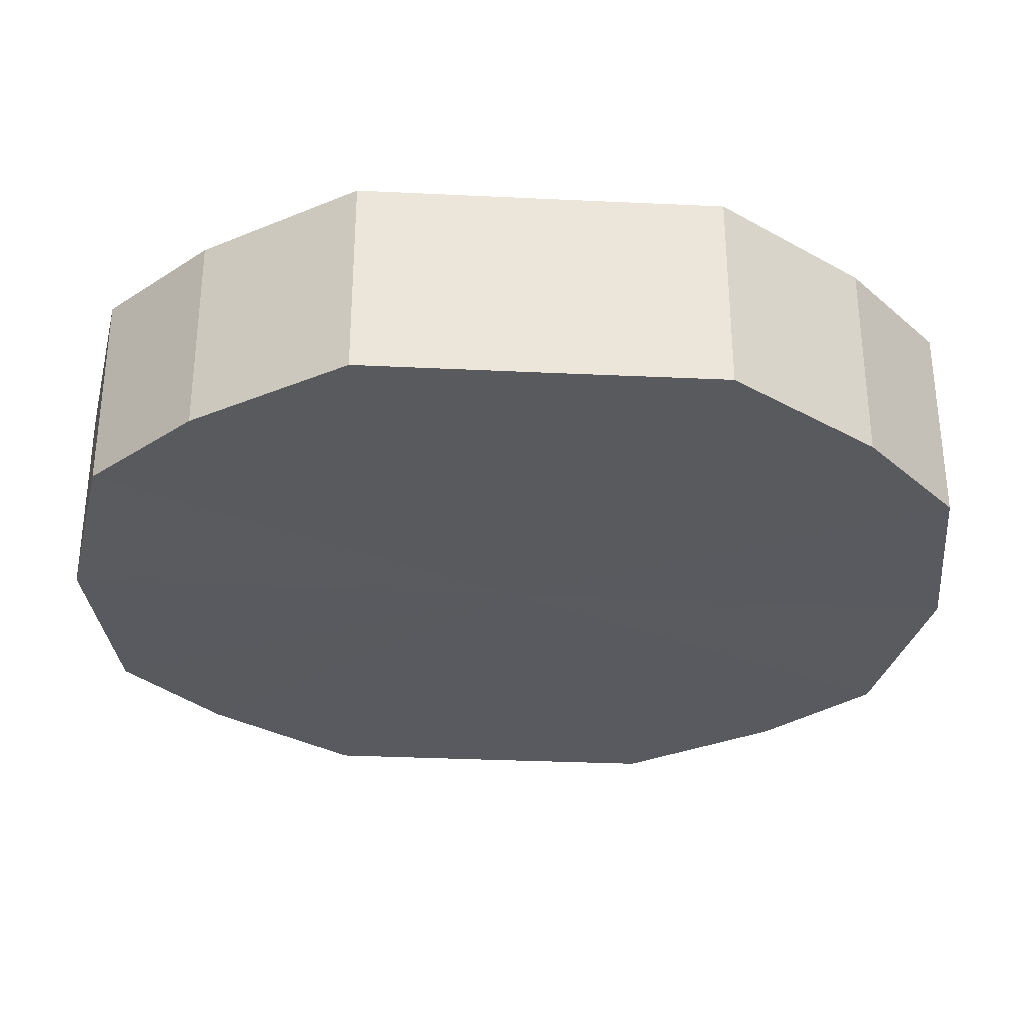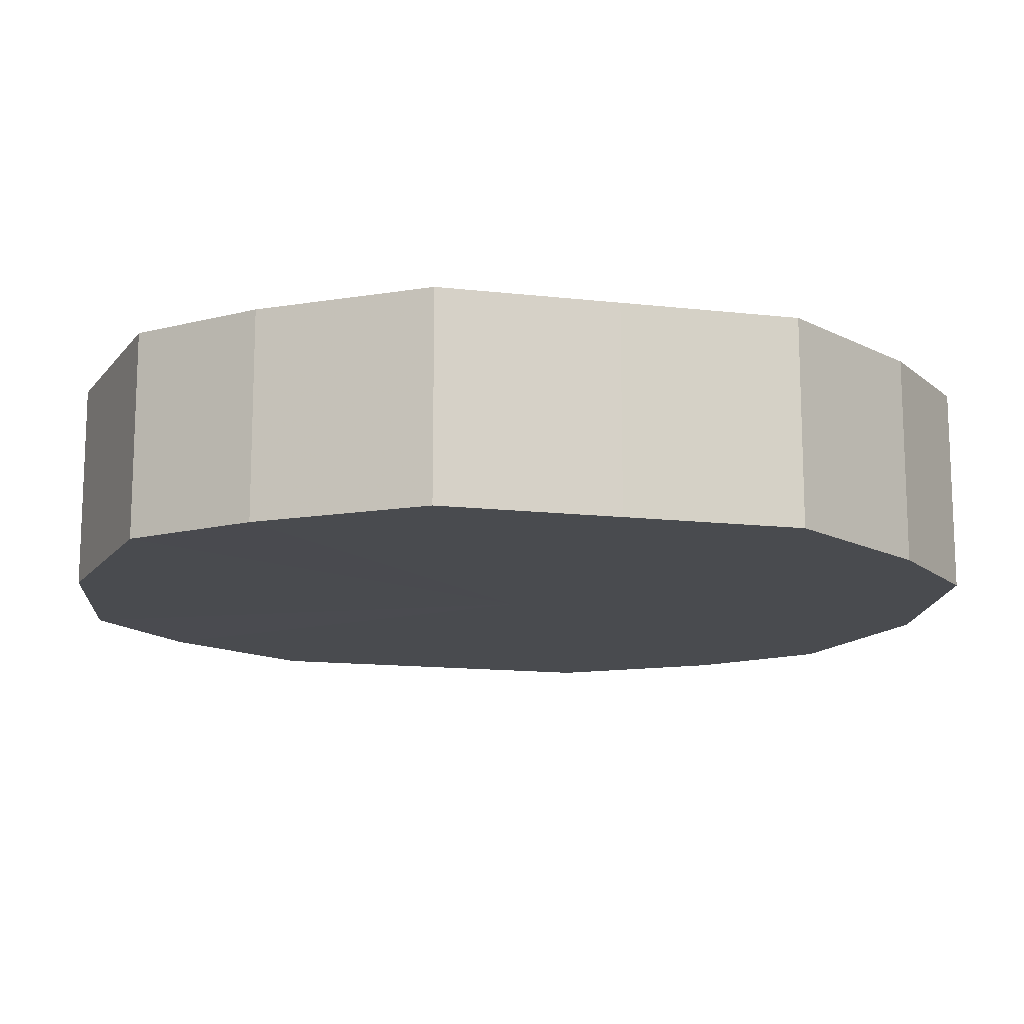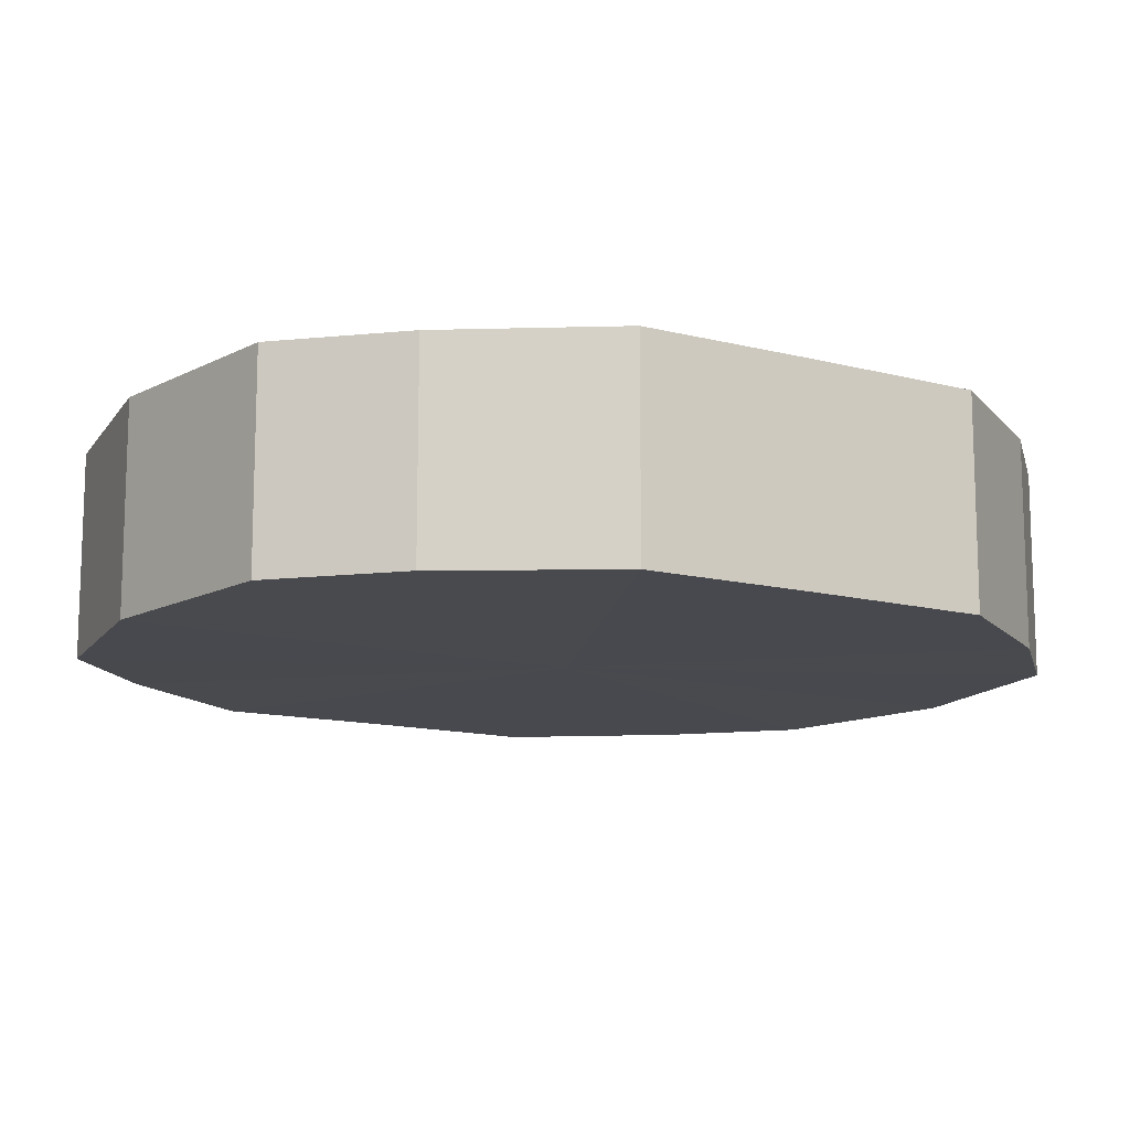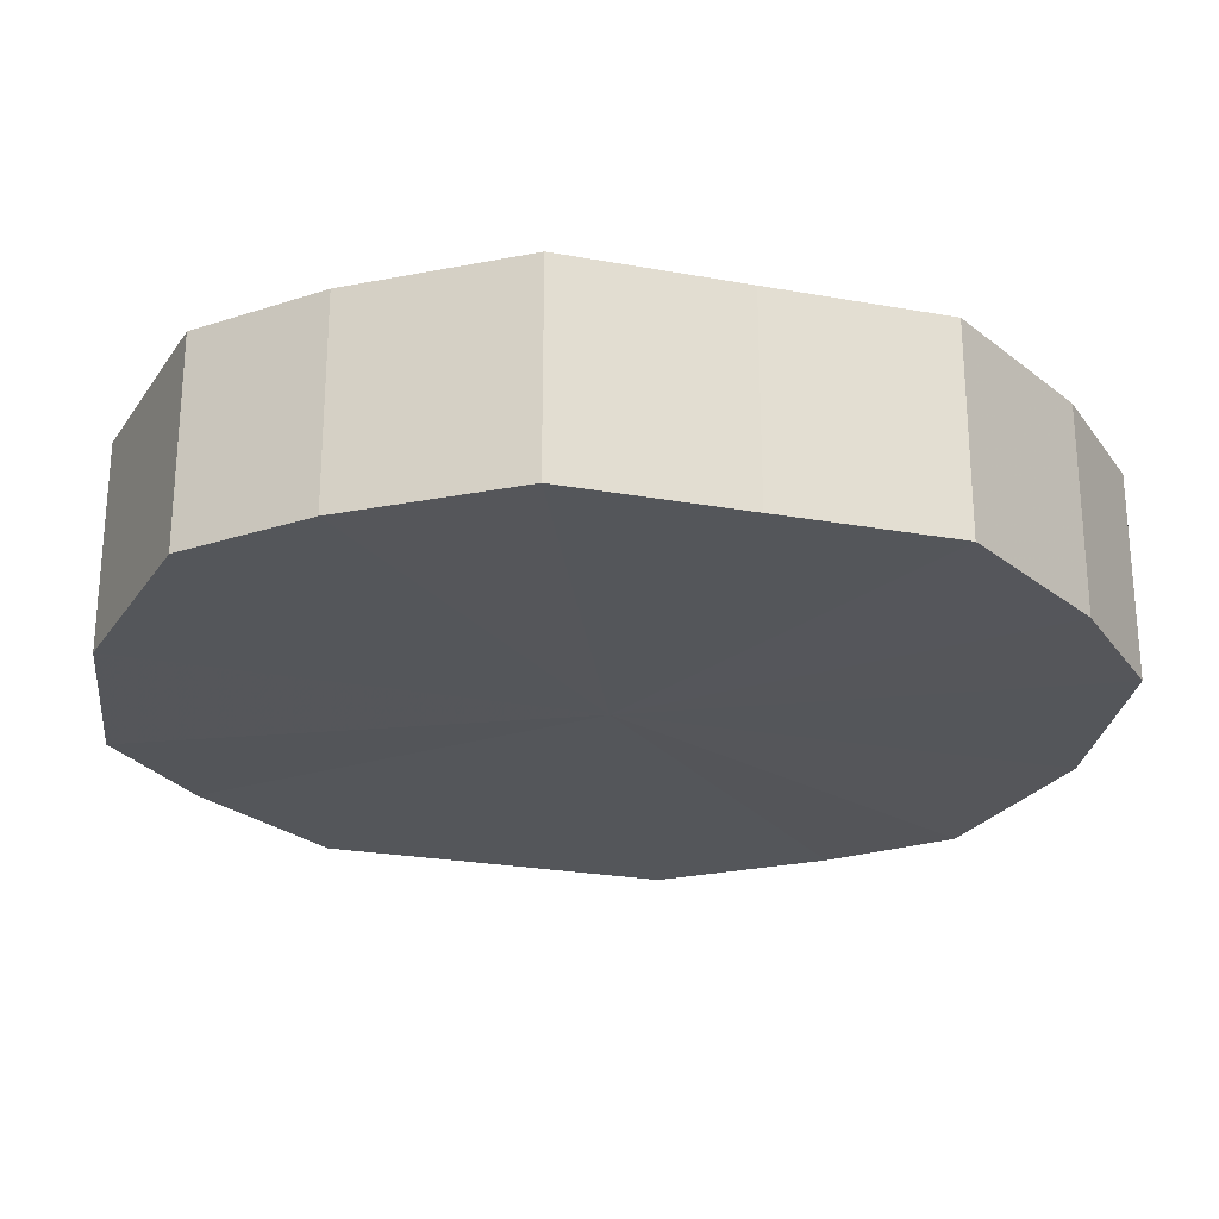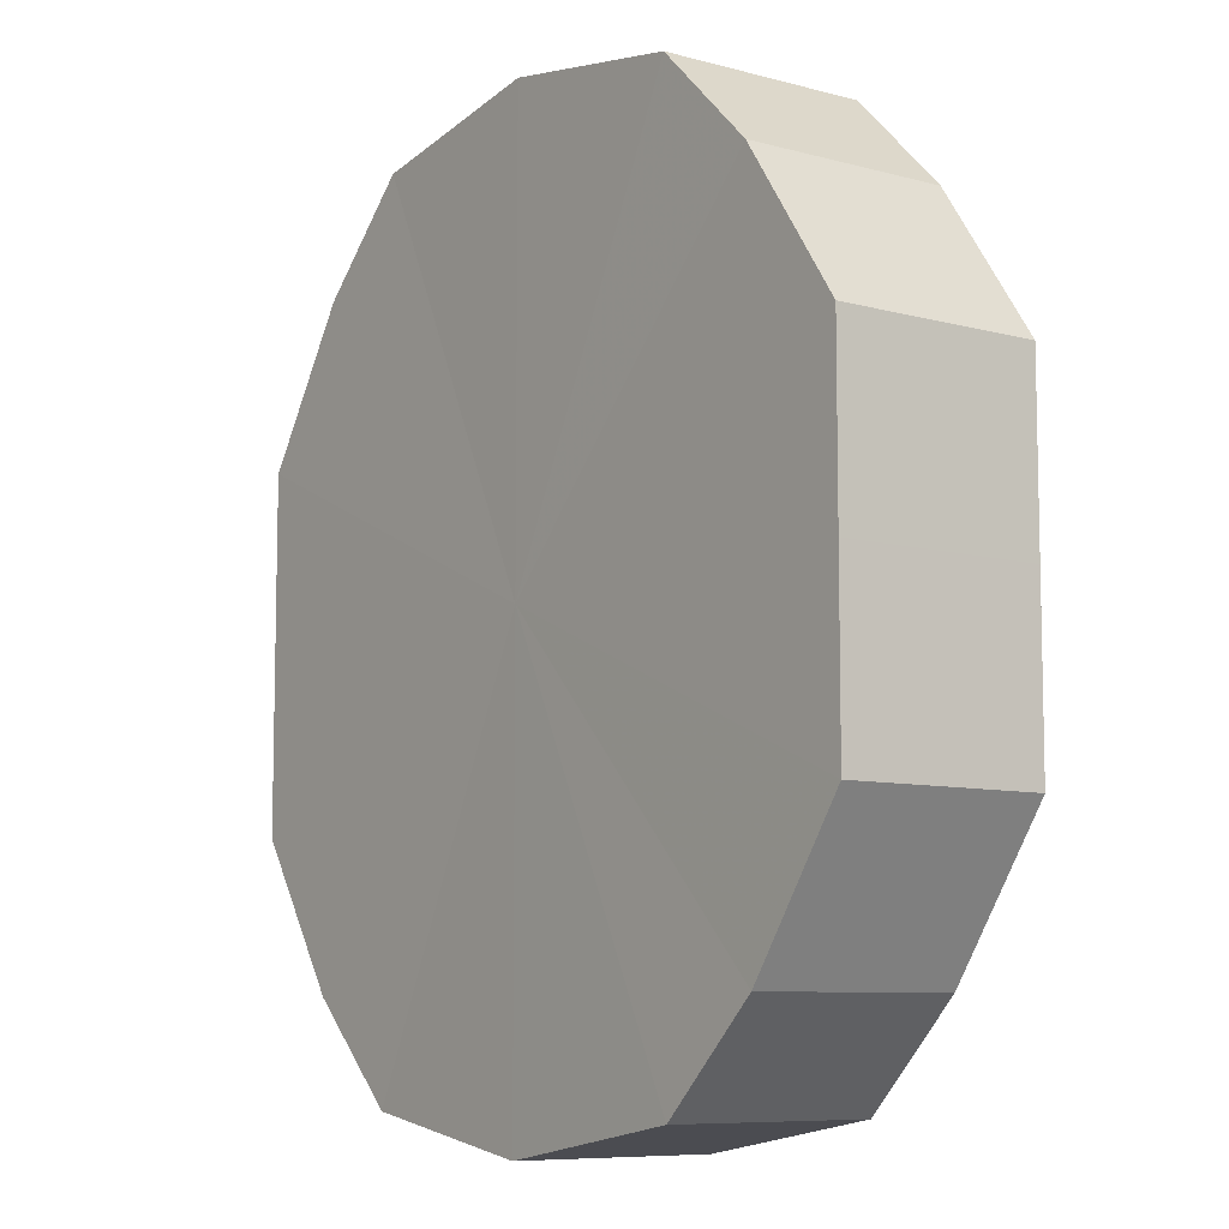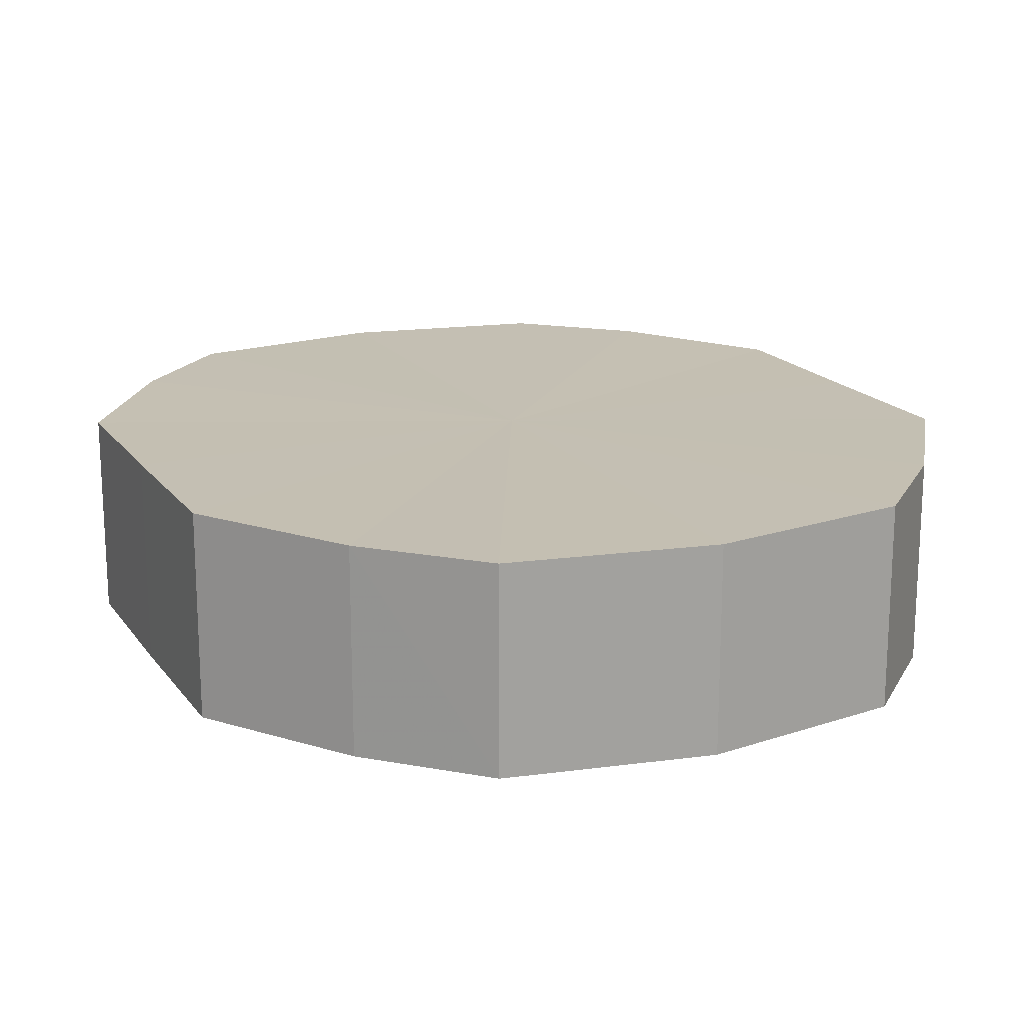
<metadata>
{"format":"obj","ext":"obj","renderer":"f3d","projection":"perspective","resolution":1024,"background":"white","views":[{"elev":-31.8,"azim":-93.9,"up":"+Y"},{"elev":-13.9,"azim":-104.2,"up":"+Y"},{"elev":-12.8,"azim":-121.0,"up":"+Y"},{"elev":-25.4,"azim":73.3,"up":"+Y"},{"elev":-8.3,"azim":-126.5,"up":"+Z"},{"elev":17.7,"azim":155.6,"up":"+Y"}]}
</metadata>
<code>
o 5681
v 2214 1883 7.232
v 2214 1883 7.242
v 2214 1883 7.232
v 2214 1883 7.246
v 2214 1883 7.242
v 2214 1883 7.218
v 2214 1883 7.218
v 2214 1883 7.242
v 2214 1883 7.246
v 2214 1883 7.201
v 2214 1883 7.201
v 2214 1883 7.232
v 2214 1883 7.242
v 2214 1883 7.183
v 2214 1883 7.183
v 2214 1883 7.218
v 2214 1883 7.232
v 2214 1883 7.169
v 2214 1883 7.169
v 2214 1883 7.201
v 2214 1883 7.218
v 2214 1883 7.159
v 2214 1883 7.159
v 2214 1883 7.183
v 2214 1883 7.201
v 2214 1883 7.156
v 2214 1883 7.156
v 2214 1883 7.169
v 2214 1883 7.183
v 2214 1883 7.159
v 2214 1883 7.159
v 2214 1883 7.169
v 2214 1883 7.232
v 2214 1883 7.242
v 2214 1883 7.242
v 2214 1883 7.246
v 2214 1883 7.246
v 2214 1883 7.218
v 2214 1883 7.232
v 2214 1883 7.201
v 2214 1883 7.218
v 2214 1883 7.242
v 2214 1883 7.242
v 2214 1883 7.183
v 2214 1883 7.201
v 2214 1883 7.169
v 2214 1883 7.183
v 2214 1883 7.232
v 2214 1883 7.232
v 2214 1883 7.159
v 2214 1883 7.169
v 2214 1883 7.156
v 2214 1883 7.159
v 2214 1883 7.218
v 2214 1883 7.218
v 2214 1883 7.159
v 2214 1883 7.156
v 2214 1883 7.169
v 2214 1883 7.159
v 2214 1883 7.201
v 2214 1883 7.201
v 2214 1883 7.183
v 2214 1883 7.169
v 2214 1883 7.183
v 2214 1883 7.201
v 2214 1883 7.242
v 2214 1883 7.232
v 2214 1883 7.246
v 2214 1883 7.218
v 2214 1883 7.242
v 2214 1883 7.201
v 2214 1883 7.232
v 2214 1883 7.183
v 2214 1883 7.218
v 2214 1883 7.169
v 2214 1883 7.201
v 2214 1883 7.159
v 2214 1883 7.183
v 2214 1883 7.156
v 2214 1883 7.169
v 2214 1883 7.159
v 2214 1883 7.201
v 2214 1883 7.232
v 2214 1883 7.242
v 2214 1883 7.218
v 2214 1883 7.246
v 2214 1883 7.201
v 2214 1883 7.242
v 2214 1883 7.183
v 2214 1883 7.232
v 2214 1883 7.169
v 2214 1883 7.218
v 2214 1883 7.159
v 2214 1883 7.201
v 2214 1883 7.156
v 2214 1883 7.183
v 2214 1883 7.159
v 2214 1883 7.169
f 1 2 3
f 2 4 5
f 6 1 7
f 4 8 9
f 10 6 11
f 8 12 13
f 14 10 15
f 12 16 17
f 18 14 19
f 16 20 21
f 22 18 23
f 20 24 25
f 26 22 27
f 24 28 29
f 30 26 31
f 28 30 32
f 33 34 35
f 35 36 37
f 38 39 33
f 40 41 38
f 37 42 43
f 44 45 40
f 46 47 44
f 43 48 49
f 50 51 46
f 52 53 50
f 49 54 55
f 56 57 52
f 58 59 56
f 55 60 61
f 62 63 58
f 61 64 62
f 65 66 67
f 65 68 66
f 65 67 69
f 65 70 68
f 65 69 71
f 65 72 70
f 65 71 73
f 65 74 72
f 65 73 75
f 65 76 74
f 65 75 77
f 65 78 76
f 65 77 79
f 65 80 78
f 65 79 81
f 65 81 80
f 82 83 84
f 82 85 83
f 82 84 86
f 82 87 85
f 82 86 88
f 82 89 87
f 82 88 90
f 82 91 89
f 82 90 92
f 82 93 91
f 82 92 94
f 82 95 93
f 82 94 96
f 82 97 95
f 82 96 98
f 82 98 97

</code>
